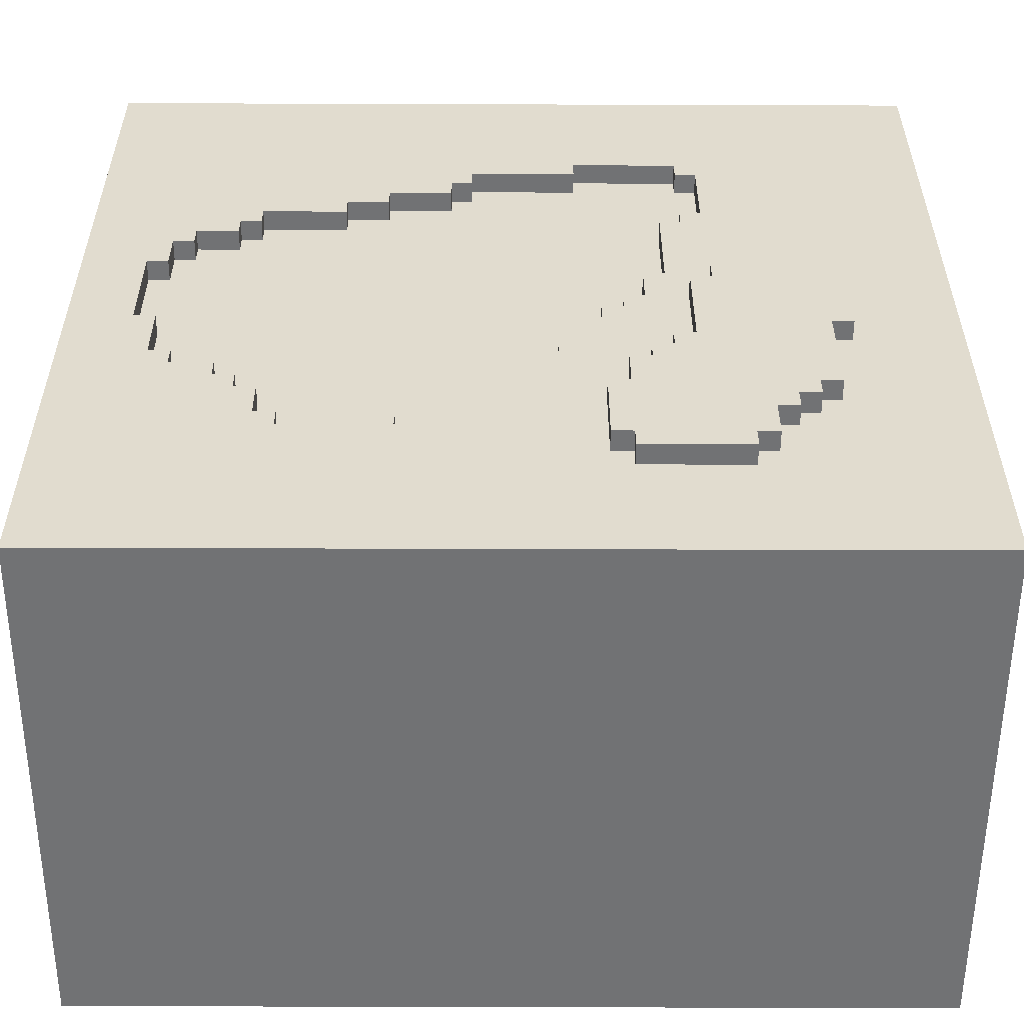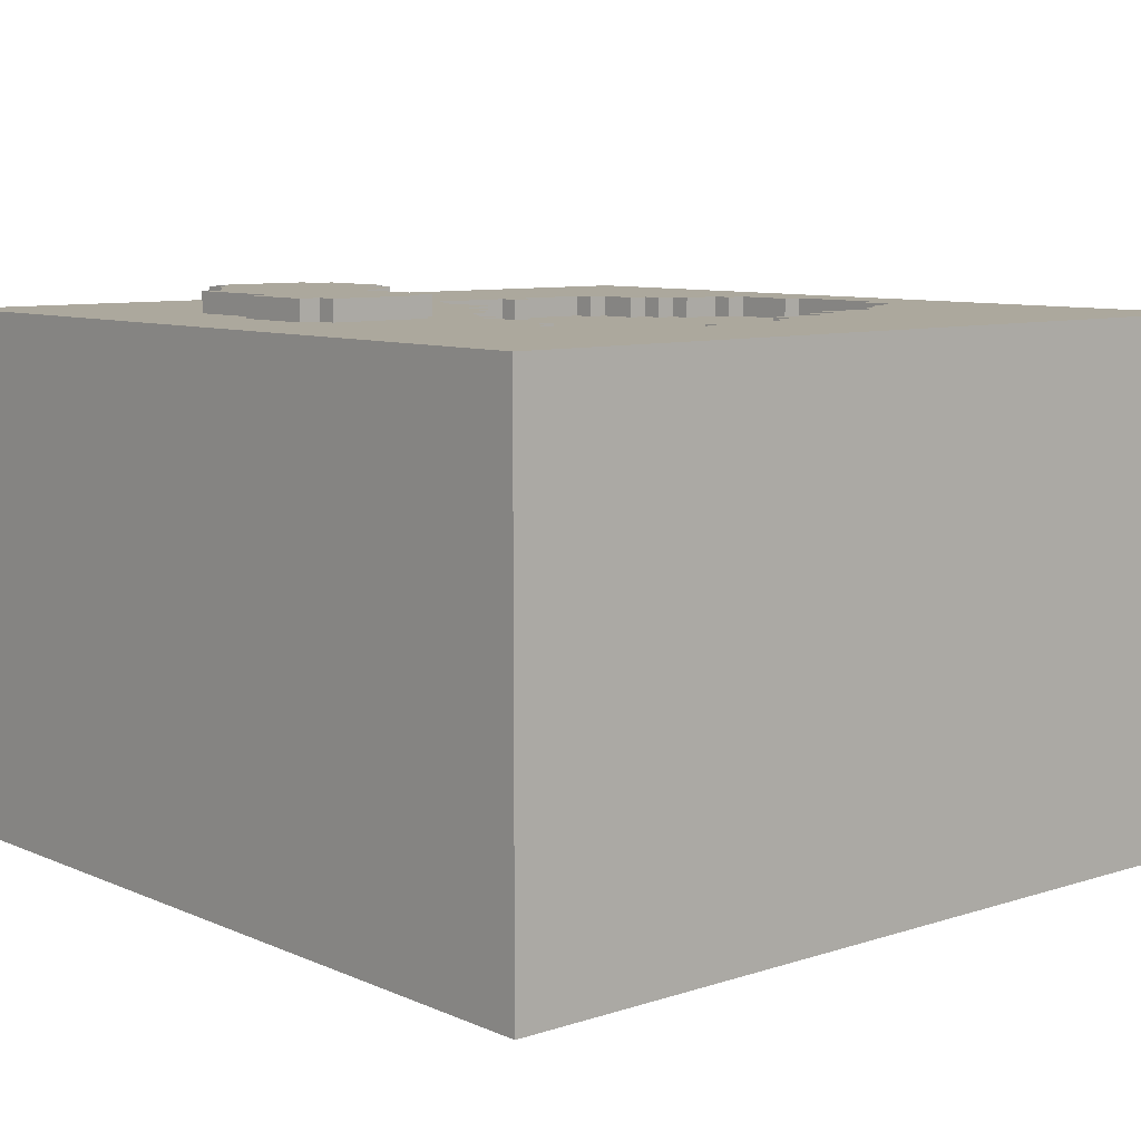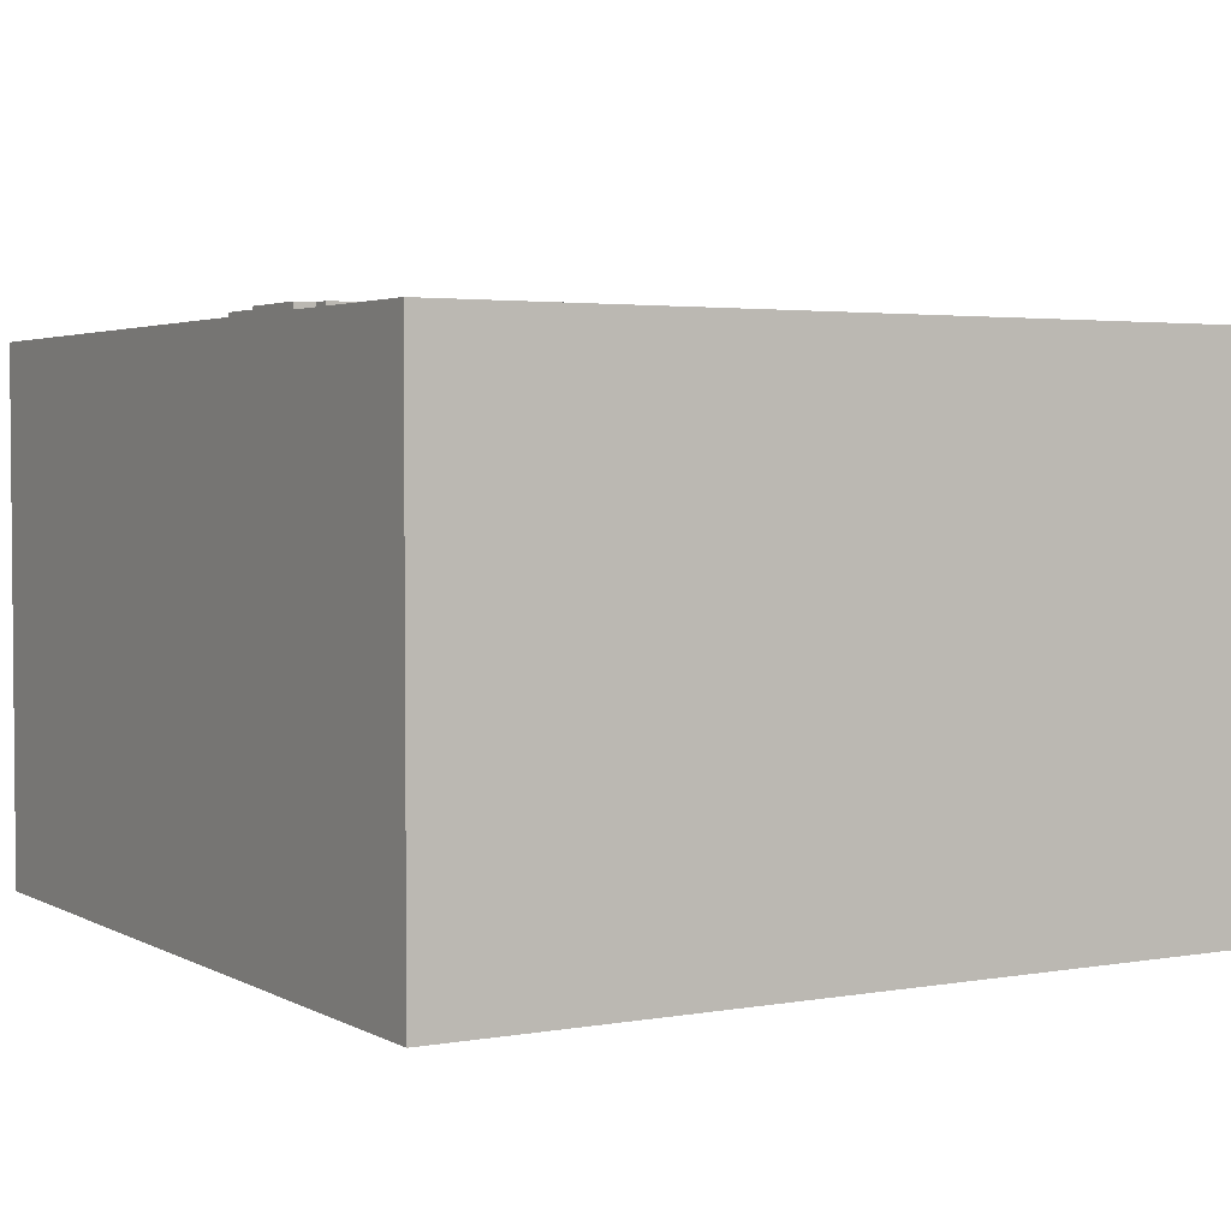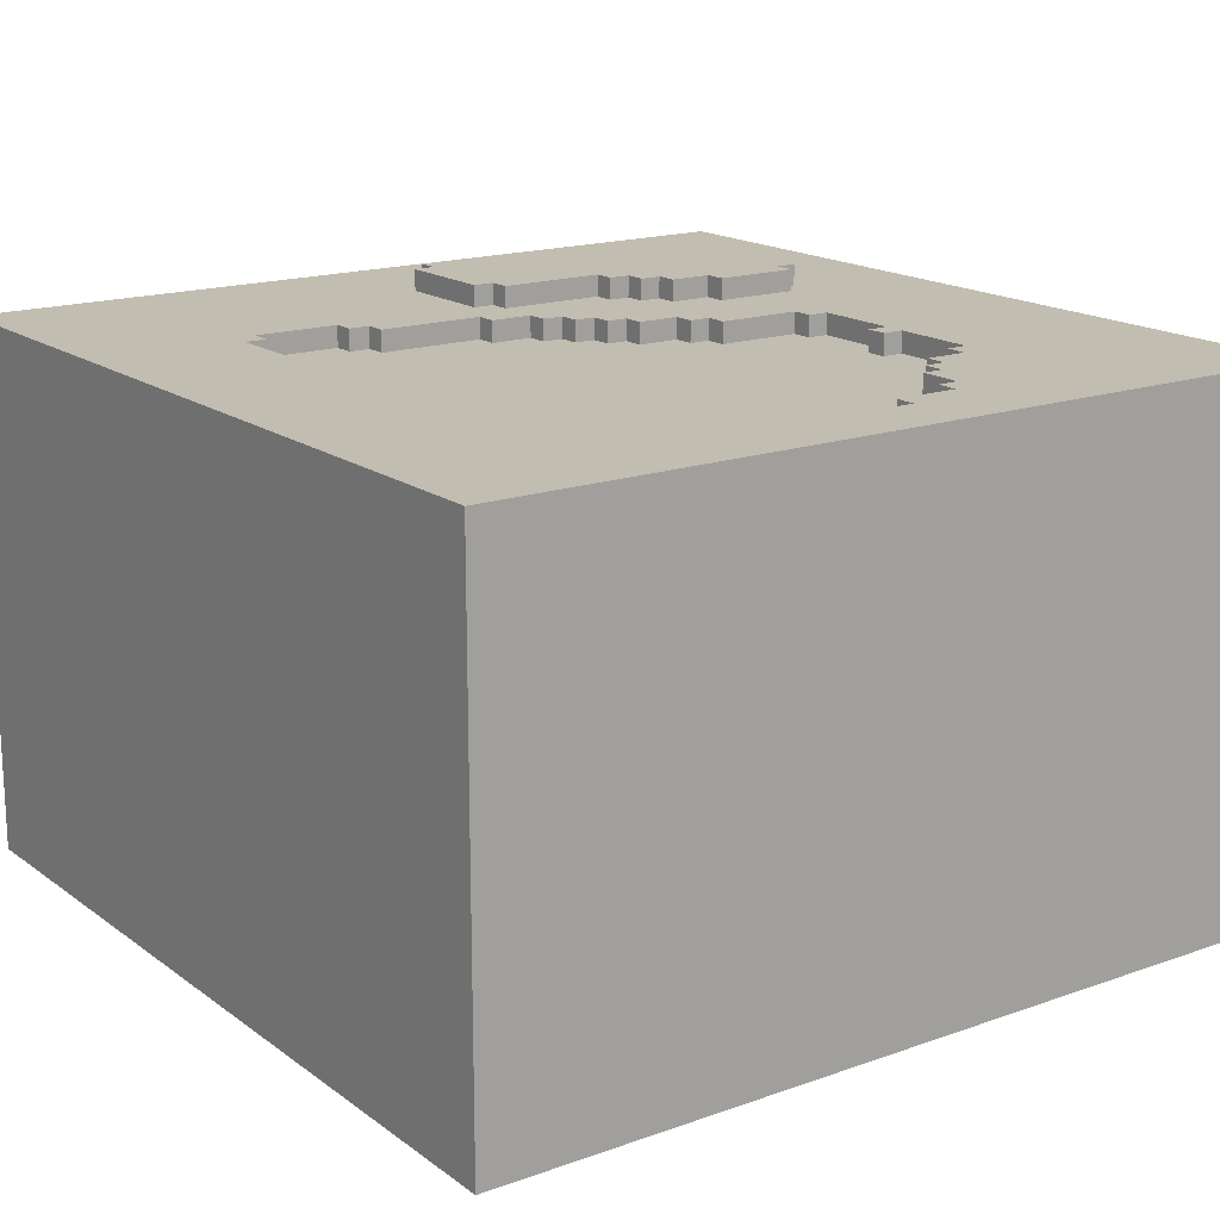
<metadata>
{"format":"obj","ext":"obj","renderer":"f3d","projection":"perspective","resolution":1024,"background":"white","views":[{"elev":-55.5,"azim":179.8,"up":"+Z"},{"elev":8.6,"azim":-40.9,"up":"+Y"},{"elev":3.1,"azim":-30.7,"up":"+Y"},{"elev":16.9,"azim":54.6,"up":"+Y"}]}
</metadata>
<code>
g tile-fullmountain-4
v -20 0 20
v -20 0 -20
v -20 5 20
v -20 5 -20
v -20 16 20
v -20 16 -20
v -20 21 20
v -20 21 -20
v -20 25 20
v -20 25 -20
v -15 25 -0
v -15 25 -4
v -15 26 -0
v -15 26 -4
v -14 25 1
v -14 25 -0
v -14 25 -4
v -14 25 -9
v -14 26 1
v -14 26 -0
v -14 26 -4
v -14 26 -9
v -13 25 -9
v -13 25 -10
v -13 26 -9
v -13 26 -10
v -12 25 -10
v -12 25 -11
v -12 26 -10
v -12 26 -11
v -11 25 -11
v -11 25 -13
v -11 26 -11
v -11 26 -13
v -10 25 -13
v -10 25 -14
v -10 26 -13
v -10 26 -14
v -3 24 13
v -3 24 12
v -3 25 13
v -3 25 12
v 2 24 12
v 2 24 11
v 2 25 12
v 2 25 11
v 3 24 11
v 3 24 10
v 3 25 11
v 3 25 10
v 5 24 -10
v 5 24 -11
v 5 25 -10
v 5 25 -11
v 6 24 10
v 6 24 9
v 6 25 10
v 6 25 9
v 8 24 9
v 8 24 8
v 8 25 9
v 8 25 8
v 10 24 -10
v 10 24 -11
v 10 25 -10
v 10 25 -11
v 11 24 -8
v 11 24 -10
v 11 25 -8
v 11 25 -10
v 12 24 8
v 12 24 7
v 12 24 -7
v 12 24 -8
v 12 25 8
v 12 25 7
v 12 25 -7
v 12 25 -8
v 13 24 7
v 13 24 6
v 13 24 -6
v 13 24 -7
v 13 25 7
v 13 25 6
v 13 25 -6
v 13 25 -7
v 15 24 6
v 15 24 5
v 15 24 -5
v 15 24 -6
v 15 25 6
v 15 25 5
v 15 25 -5
v 15 25 -6
v 16 24 5
v 16 24 3
v 16 24 -2
v 16 24 -5
v 16 25 5
v 16 25 3
v 16 25 -2
v 16 25 -5
v 17 24 3
v 17 24 -2
v 17 25 3
v 17 25 -2
v -9 24 12
v -9 24 8
v -9 25 12
v -9 25 8
v -9 25 1
v -9 25 -0
v -9 26 1
v -9 26 -0
v -8 24 13
v -8 24 12
v -8 24 8
v -8 24 7
v -8 25 13
v -8 25 12
v -8 25 8
v -8 25 7
v -8 25 -0
v -8 25 -5
v -8 26 -0
v -8 26 -5
v -7 24 7
v -7 24 2
v -7 25 7
v -7 25 2
v -7 25 -5
v -7 25 -6
v -7 26 -5
v -7 26 -6
v -6 24 2
v -6 24 -0
v -6 25 2
v -6 25 -0
v -6 25 -6
v -6 25 -7
v -6 26 -6
v -6 26 -7
v -5 24 -0
v -5 24 -1
v -5 25 -0
v -5 25 -1
v -5 25 -7
v -5 25 -9
v -5 25 -13
v -5 25 -14
v -5 26 -7
v -5 26 -9
v -5 26 -13
v -5 26 -14
v -4 24 -1
v -4 24 -2
v -4 25 -1
v -4 25 -2
v -4 25 -9
v -4 25 -13
v -4 26 -9
v -4 26 -13
v -3 24 -2
v -3 24 -3
v -3 25 -2
v -3 25 -3
v -2 24 -3
v -2 24 -5
v -2 25 -3
v -2 25 -5
v -1 24 -5
v -1 24 -6
v -1 25 -5
v -1 25 -6
v 0 24 -6
v 0 24 -10
v 0 25 -6
v 0 25 -10
v 1 24 -10
v 1 24 -11
v 1 25 -10
v 1 25 -11
v 6 24 -10
v 6 24 -11
v 6 25 -10
v 6 25 -11
v 20 0 20
v 20 0 -20
v 20 5 20
v 20 5 -20
v 20 16 20
v 20 16 -20
v 20 21 20
v 20 21 -20
v 20 25 20
v 20 25 -20
v -20 0 20
v -20 5 20
v -20 16 20
v -20 21 20
v -20 25 20
v 20 0 20
v 20 5 20
v 20 16 20
v 20 21 20
v 20 25 20
v -9 24 8
v -9 25 8
v -8 24 8
v -8 25 8
v -8 24 7
v -8 25 7
v -7 24 7
v -7 25 7
v -7 24 2
v -7 25 2
v -6 24 2
v -6 25 2
v -14 25 1
v -14 26 1
v -9 25 1
v -9 26 1
v -15 25 -0
v -15 26 -0
v -14 25 -0
v -14 26 -0
v -9 25 -0
v -9 26 -0
v -8 25 -0
v -8 26 -0
v -6 24 -0
v -6 25 -0
v -5 24 -0
v -5 25 -0
v -5 24 -1
v -5 25 -1
v -4 24 -1
v -4 25 -1
v -4 24 -2
v -4 25 -2
v -3 24 -2
v -3 25 -2
v 16 24 -2
v 16 25 -2
v 17 24 -2
v 17 25 -2
v -3 24 -3
v -3 25 -3
v -2 24 -3
v -2 25 -3
v -8 25 -5
v -8 26 -5
v -7 25 -5
v -7 26 -5
v -2 24 -5
v -2 25 -5
v -1 24 -5
v -1 25 -5
v 15 24 -5
v 15 25 -5
v 16 24 -5
v 16 25 -5
v -7 25 -6
v -7 26 -6
v -6 25 -6
v -6 26 -6
v -1 24 -6
v -1 25 -6
v 0 24 -6
v 0 25 -6
v 13 24 -6
v 13 25 -6
v 15 24 -6
v 15 25 -6
v -6 25 -7
v -6 26 -7
v -5 25 -7
v -5 26 -7
v 12 24 -7
v 12 25 -7
v 13 24 -7
v 13 25 -7
v 11 24 -8
v 11 25 -8
v 12 24 -8
v 12 25 -8
v -5 25 -9
v -5 26 -9
v -4 25 -9
v -4 26 -9
v 0 24 -10
v 0 25 -10
v 1 24 -10
v 1 25 -10
v 5 24 -10
v 5 25 -10
v 6 24 -10
v 6 25 -10
v 10 24 -10
v 10 25 -10
v 11 24 -10
v 11 25 -10
v 1 24 -11
v 1 25 -11
v 5 24 -11
v 5 25 -11
v 6 24 -11
v 6 25 -11
v 10 24 -11
v 10 25 -11
v -8 24 13
v -8 25 13
v -3 24 13
v -3 25 13
v -9 24 12
v -9 25 12
v -8 24 12
v -8 25 12
v -3 24 12
v -3 25 12
v 2 24 12
v 2 25 12
v 2 24 11
v 2 25 11
v 3 24 11
v 3 25 11
v 3 24 10
v 3 25 10
v 6 24 10
v 6 25 10
v 6 24 9
v 6 25 9
v 8 24 9
v 8 25 9
v 8 24 8
v 8 25 8
v 12 24 8
v 12 25 8
v 12 24 7
v 12 25 7
v 13 24 7
v 13 25 7
v 13 24 6
v 13 25 6
v 15 24 6
v 15 25 6
v 15 24 5
v 15 25 5
v 16 24 5
v 16 25 5
v 16 24 3
v 16 25 3
v 17 24 3
v 17 25 3
v -15 25 -4
v -15 26 -4
v -14 25 -4
v -14 26 -4
v -14 25 -9
v -14 26 -9
v -13 25 -9
v -13 26 -9
v -13 25 -10
v -13 26 -10
v -12 25 -10
v -12 26 -10
v -12 25 -11
v -12 26 -11
v -11 25 -11
v -11 26 -11
v -11 25 -13
v -11 26 -13
v -10 25 -13
v -10 26 -13
v -5 25 -13
v -5 26 -13
v -4 25 -13
v -4 26 -13
v -10 25 -14
v -10 26 -14
v -5 25 -14
v -5 26 -14
v -20 0 -20
v -20 5 -20
v -20 16 -20
v -20 21 -20
v -20 25 -20
v 20 0 -20
v 20 5 -20
v 20 16 -20
v 20 21 -20
v 20 25 -20
v -20 0 20
v 20 0 20
v -20 0 -20
v 20 0 -20
v -8 24 13
v -3 24 13
v -9 24 12
v -8 24 12
v -3 24 12
v 2 24 12
v 2 24 11
v 3 24 11
v 3 24 10
v 6 24 10
v -3 24 9
v 1 24 9
v 6 24 9
v 8 24 9
v -9 24 8
v -8 24 8
v -4 24 8
v -3 24 8
v 1 24 8
v 4 24 8
v 8 24 8
v 12 24 8
v -8 24 7
v -7 24 7
v 4 24 7
v 5 24 7
v 12 24 7
v 13 24 7
v 5 24 6
v 6 24 6
v 13 24 6
v 15 24 6
v 15 24 5
v 16 24 5
v -4 24 4
v -3 24 4
v 6 24 4
v 10 24 4
v -3 24 3
v -2 24 3
v 10 24 3
v 12 24 3
v 16 24 3
v 17 24 3
v -7 24 2
v -6 24 2
v -2 24 2
v 0 24 2
v 12 24 2
v 13 24 2
v 0 24 1
v 1 24 1
v -6 24 -0
v -5 24 -0
v -5 24 -1
v -4 24 -1
v 1 24 -1
v 2 24 -1
v -4 24 -2
v -3 24 -2
v 2 24 -2
v 3 24 -2
v 16 24 -2
v 17 24 -2
v -3 24 -3
v -2 24 -3
v 12 24 -3
v 13 24 -3
v 3 24 -4
v 4 24 -4
v 11 24 -4
v 12 24 -4
v -2 24 -5
v -1 24 -5
v 15 24 -5
v 16 24 -5
v -1 24 -6
v 0 24 -6
v 4 24 -6
v 5 24 -6
v 10 24 -6
v 11 24 -6
v 13 24 -6
v 15 24 -6
v 5 24 -7
v 10 24 -7
v 12 24 -7
v 13 24 -7
v 11 24 -8
v 12 24 -8
v 0 24 -10
v 1 24 -10
v 5 24 -10
v 6 24 -10
v 10 24 -10
v 11 24 -10
v 1 24 -11
v 5 24 -11
v 6 24 -11
v 10 24 -11
v -20 25 20
v 20 25 20
v -8 25 13
v -3 25 13
v -9 25 12
v -8 25 12
v -3 25 12
v 2 25 12
v 2 25 11
v 3 25 11
v 3 25 10
v 6 25 10
v 6 25 9
v 8 25 9
v -9 25 8
v -8 25 8
v 8 25 8
v 12 25 8
v -8 25 7
v -7 25 7
v 12 25 7
v 13 25 7
v 13 25 6
v 15 25 6
v 15 25 5
v 16 25 5
v 16 25 3
v 17 25 3
v -7 25 2
v -6 25 2
v -14 25 1
v -9 25 1
v -15 25 -0
v -14 25 -0
v -9 25 -0
v -8 25 -0
v -6 25 -0
v -5 25 -0
v -5 25 -1
v -4 25 -1
v -4 25 -2
v -3 25 -2
v 16 25 -2
v 17 25 -2
v -3 25 -3
v -2 25 -3
v -15 25 -4
v -14 25 -4
v -8 25 -5
v -7 25 -5
v -2 25 -5
v -1 25 -5
v 15 25 -5
v 16 25 -5
v -7 25 -6
v -6 25 -6
v -1 25 -6
v 0 25 -6
v 13 25 -6
v 15 25 -6
v -6 25 -7
v -5 25 -7
v 12 25 -7
v 13 25 -7
v 11 25 -8
v 12 25 -8
v -14 25 -9
v -13 25 -9
v -5 25 -9
v -4 25 -9
v -13 25 -10
v -12 25 -10
v 0 25 -10
v 1 25 -10
v 5 25 -10
v 6 25 -10
v 10 25 -10
v 11 25 -10
v -12 25 -11
v -11 25 -11
v 1 25 -11
v 5 25 -11
v 6 25 -11
v 10 25 -11
v -11 25 -13
v -10 25 -13
v -5 25 -13
v -4 25 -13
v -10 25 -14
v -5 25 -14
v -20 25 -20
v 20 25 -20
v -14 26 1
v -9 26 1
v -15 26 -0
v -14 26 -0
v -9 26 -0
v -8 26 -0
v -15 26 -4
v -14 26 -4
v -8 26 -5
v -7 26 -5
v -7 26 -6
v -6 26 -6
v -6 26 -7
v -5 26 -7
v -14 26 -9
v -13 26 -9
v -5 26 -9
v -4 26 -9
v -13 26 -10
v -12 26 -10
v -12 26 -11
v -11 26 -11
v -11 26 -13
v -10 26 -13
v -5 26 -13
v -4 26 -13
v -10 26 -14
v -5 26 -14
f 3 2 1
f 4 2 3
f 5 4 3
f 6 4 5
f 7 6 5
f 8 6 7
f 9 8 7
f 10 8 9
f 13 12 11
f 14 12 13
f 19 16 15
f 20 16 19
f 21 18 17
f 22 18 21
f 25 24 23
f 26 24 25
f 29 28 27
f 30 28 29
f 33 32 31
f 34 32 33
f 37 36 35
f 38 36 37
f 41 40 39
f 42 40 41
f 45 44 43
f 46 44 45
f 49 48 47
f 50 48 49
f 53 52 51
f 54 52 53
f 57 56 55
f 58 56 57
f 61 60 59
f 62 60 61
f 65 64 63
f 66 64 65
f 69 68 67
f 70 68 69
f 75 72 71
f 76 72 75
f 77 74 73
f 78 74 77
f 83 80 79
f 84 80 83
f 85 82 81
f 86 82 85
f 91 88 87
f 92 88 91
f 93 90 89
f 94 90 93
f 99 96 95
f 100 96 99
f 101 98 97
f 102 98 101
f 105 104 103
f 106 104 105
f 107 108 109
f 109 108 110
f 111 112 113
f 113 112 114
f 115 116 119
f 119 116 120
f 117 118 121
f 121 118 122
f 123 124 125
f 125 124 126
f 127 128 129
f 129 128 130
f 131 132 133
f 133 132 134
f 135 136 137
f 137 136 138
f 139 140 141
f 141 140 142
f 143 144 145
f 145 144 146
f 147 148 151
f 151 148 152
f 149 150 153
f 153 150 154
f 155 156 157
f 157 156 158
f 159 160 161
f 161 160 162
f 163 164 165
f 165 164 166
f 167 168 169
f 169 168 170
f 171 172 173
f 173 172 174
f 175 176 177
f 177 176 178
f 179 180 181
f 181 180 182
f 183 184 185
f 185 184 186
f 187 188 189
f 189 188 190
f 189 190 191
f 191 190 192
f 191 192 193
f 193 192 194
f 193 194 195
f 195 194 196
f 202 198 197
f 203 199 198
f 203 198 202
f 204 200 199
f 204 199 203
f 205 201 200
f 205 200 204
f 206 201 205
f 209 208 207
f 210 208 209
f 213 212 211
f 214 212 213
f 217 216 215
f 218 216 217
f 221 220 219
f 222 220 221
f 225 224 223
f 226 224 225
f 229 228 227
f 230 228 229
f 233 232 231
f 234 232 233
f 237 236 235
f 238 236 237
f 241 240 239
f 242 240 241
f 245 244 243
f 246 244 245
f 249 248 247
f 250 248 249
f 253 252 251
f 254 252 253
f 257 256 255
f 258 256 257
f 261 260 259
f 262 260 261
f 265 264 263
f 266 264 265
f 269 268 267
f 270 268 269
f 273 272 271
f 274 272 273
f 277 276 275
f 278 276 277
f 281 280 279
f 282 280 281
f 285 284 283
f 286 284 285
f 289 288 287
f 290 288 289
f 293 292 291
f 294 292 293
f 297 296 295
f 298 296 297
f 301 300 299
f 302 300 301
f 305 304 303
f 306 304 305
f 309 308 307
f 310 308 309
f 311 312 313
f 313 312 314
f 315 316 317
f 317 316 318
f 319 320 321
f 321 320 322
f 323 324 325
f 325 324 326
f 327 328 329
f 329 328 330
f 331 332 333
f 333 332 334
f 335 336 337
f 337 336 338
f 339 340 341
f 341 340 342
f 343 344 345
f 345 344 346
f 347 348 349
f 349 348 350
f 351 352 353
f 353 352 354
f 355 356 357
f 357 356 358
f 359 360 361
f 361 360 362
f 363 364 365
f 365 364 366
f 367 368 369
f 369 368 370
f 371 372 373
f 373 372 374
f 375 376 377
f 377 376 378
f 379 380 381
f 381 380 382
f 383 384 388
f 384 385 389
f 388 384 389
f 385 386 390
f 389 385 390
f 386 387 391
f 390 386 391
f 391 387 392
f 395 394 393
f 396 394 395
f 397 398 400
f 400 398 401
f 399 400 403
f 401 402 403
f 400 401 403
f 403 404 405
f 399 403 407
f 405 406 407
f 403 405 407
f 407 406 408
f 408 406 409
f 399 407 411
f 411 407 412
f 412 407 413
f 407 408 414
f 413 407 414
f 409 410 415
f 414 408 415
f 408 409 415
f 415 410 416
f 416 410 417
f 412 413 419
f 419 413 420
f 413 414 421
f 417 418 421
f 416 417 421
f 414 415 421
f 415 416 421
f 421 418 422
f 422 418 423
f 423 424 425
f 422 423 425
f 421 422 425
f 425 424 426
f 426 424 427
f 426 427 429
f 427 428 429
f 420 413 431
f 413 421 431
f 421 425 431
f 425 426 431
f 431 426 432
f 429 430 433
f 432 426 433
f 426 429 433
f 433 430 434
f 431 432 435
f 432 433 435
f 433 434 435
f 435 434 436
f 434 430 437
f 436 434 437
f 437 430 438
f 438 430 439
f 435 436 441
f 420 431 441
f 431 435 441
f 441 436 442
f 437 438 443
f 442 436 443
f 436 437 443
f 443 438 444
f 439 440 445
f 444 438 445
f 438 439 445
f 445 440 446
f 443 444 447
f 442 443 447
f 445 446 447
f 444 445 447
f 447 446 448
f 442 447 449
f 447 448 449
f 449 448 450
f 450 448 451
f 451 448 452
f 448 446 453
f 452 448 453
f 453 446 454
f 452 453 455
f 453 454 455
f 455 454 456
f 454 446 457
f 456 454 457
f 457 446 458
f 446 440 459
f 459 440 460
f 456 457 461
f 457 458 461
f 461 458 462
f 458 446 463
f 446 459 464
f 463 446 464
f 462 458 465
f 458 463 465
f 465 463 466
f 466 463 467
f 463 464 468
f 467 463 468
f 462 465 469
f 465 466 469
f 469 466 470
f 464 459 471
f 468 464 471
f 467 468 471
f 471 459 472
f 470 466 473
f 473 466 474
f 466 467 475
f 474 466 475
f 475 467 476
f 476 467 477
f 467 471 478
f 477 467 478
f 478 471 479
f 479 471 480
f 476 477 481
f 474 475 481
f 475 476 481
f 478 479 482
f 481 477 482
f 477 478 482
f 482 479 483
f 483 479 484
f 481 482 485
f 482 483 485
f 485 483 486
f 474 481 487
f 481 485 487
f 487 485 488
f 488 485 489
f 489 485 490
f 490 485 491
f 491 485 492
f 488 489 493
f 493 489 494
f 490 491 495
f 495 491 496
f 497 498 499
f 499 498 500
f 497 499 501
f 501 499 502
f 500 498 503
f 503 498 504
f 504 498 505
f 505 498 506
f 506 498 507
f 507 498 508
f 508 498 509
f 509 498 510
f 497 501 511
f 510 498 513
f 513 498 514
f 511 512 515
f 514 498 517
f 517 498 518
f 518 498 519
f 519 498 520
f 520 498 521
f 521 498 522
f 522 498 523
f 523 498 524
f 515 516 525
f 497 511 527
f 525 526 527
f 515 525 527
f 511 515 527
f 527 526 528
f 497 527 529
f 529 527 530
f 528 526 531
f 531 526 532
f 532 526 533
f 533 534 535
f 532 533 535
f 535 536 537
f 524 498 540
f 537 538 541
f 497 529 543
f 541 542 545
f 532 535 545
f 535 537 545
f 537 541 545
f 545 542 546
f 546 542 547
f 539 540 550
f 547 548 551
f 546 547 551
f 551 548 552
f 552 548 553
f 549 550 556
f 553 554 557
f 552 553 557
f 557 554 558
f 555 556 560
f 559 560 562
f 543 544 563
f 558 554 565
f 565 554 566
f 563 564 567
f 566 554 569
f 561 562 574
f 567 568 575
f 569 570 577
f 571 572 578
f 578 572 579
f 573 574 580
f 575 576 581
f 578 579 584
f 569 577 584
f 566 569 584
f 579 580 584
f 577 578 584
f 581 582 585
f 583 584 586
f 581 585 587
f 585 586 587
f 575 581 587
f 497 543 587
f 543 563 587
f 563 567 587
f 567 575 587
f 586 584 588
f 587 586 588
f 584 580 588
f 574 562 588
f 540 498 588
f 550 540 588
f 580 574 588
f 556 550 588
f 560 556 588
f 562 560 588
f 589 590 592
f 592 590 593
f 591 592 595
f 593 594 595
f 592 593 595
f 595 594 596
f 596 594 597
f 597 598 599
f 599 600 601
f 596 597 603
f 601 602 603
f 599 601 603
f 597 599 603
f 603 602 604
f 604 602 605
f 605 606 607
f 604 605 607
f 607 606 608
f 608 606 609
f 609 606 610
f 610 606 611
f 611 606 612
f 612 606 613
f 613 606 614
f 612 613 615
f 615 613 616

</code>
